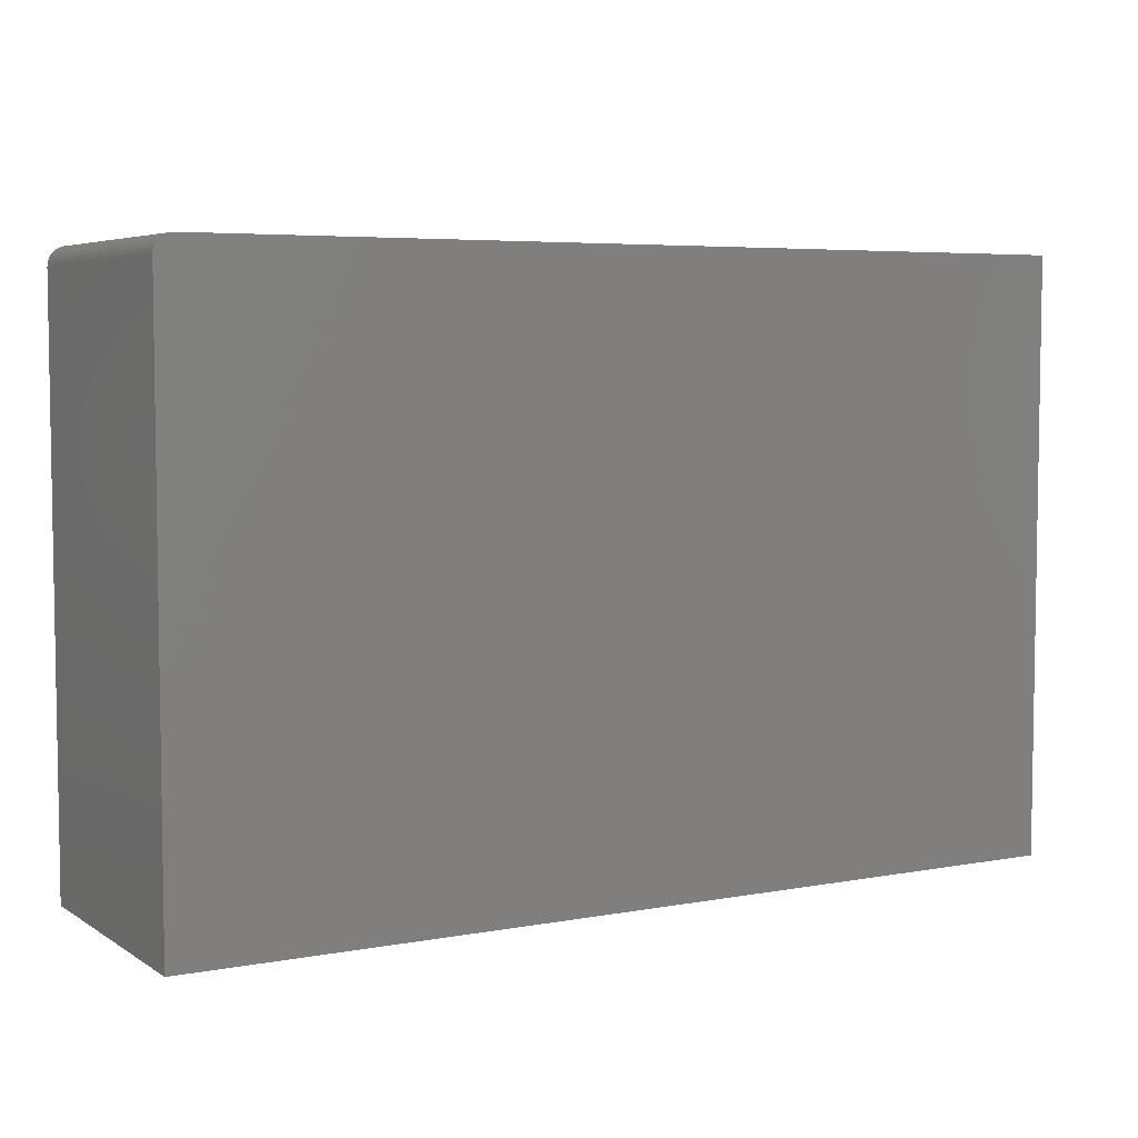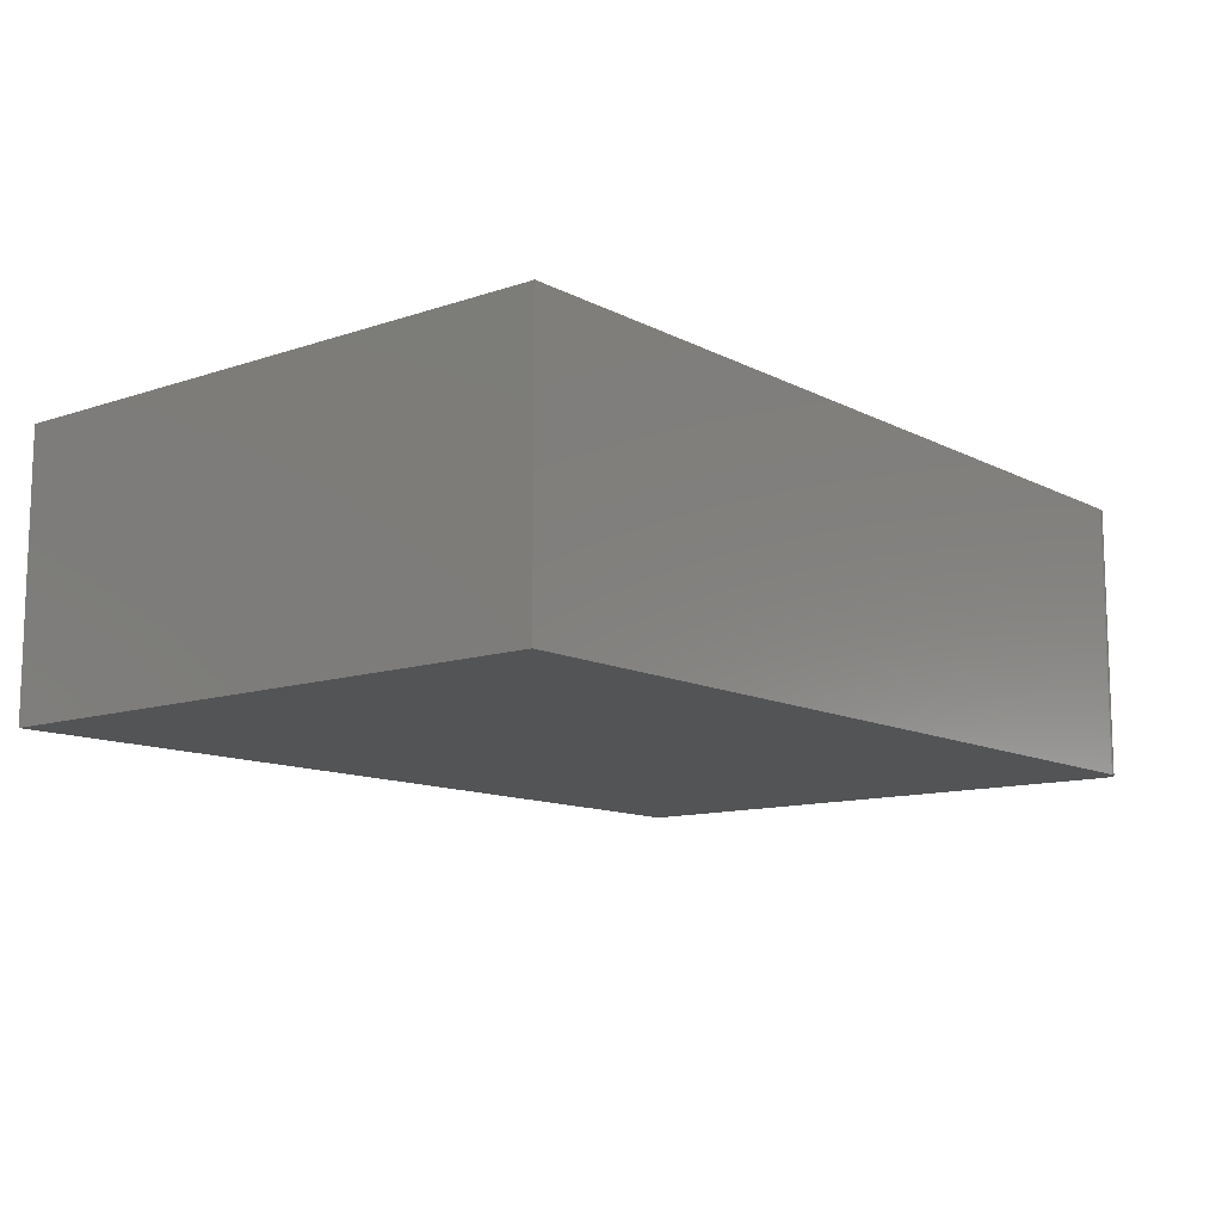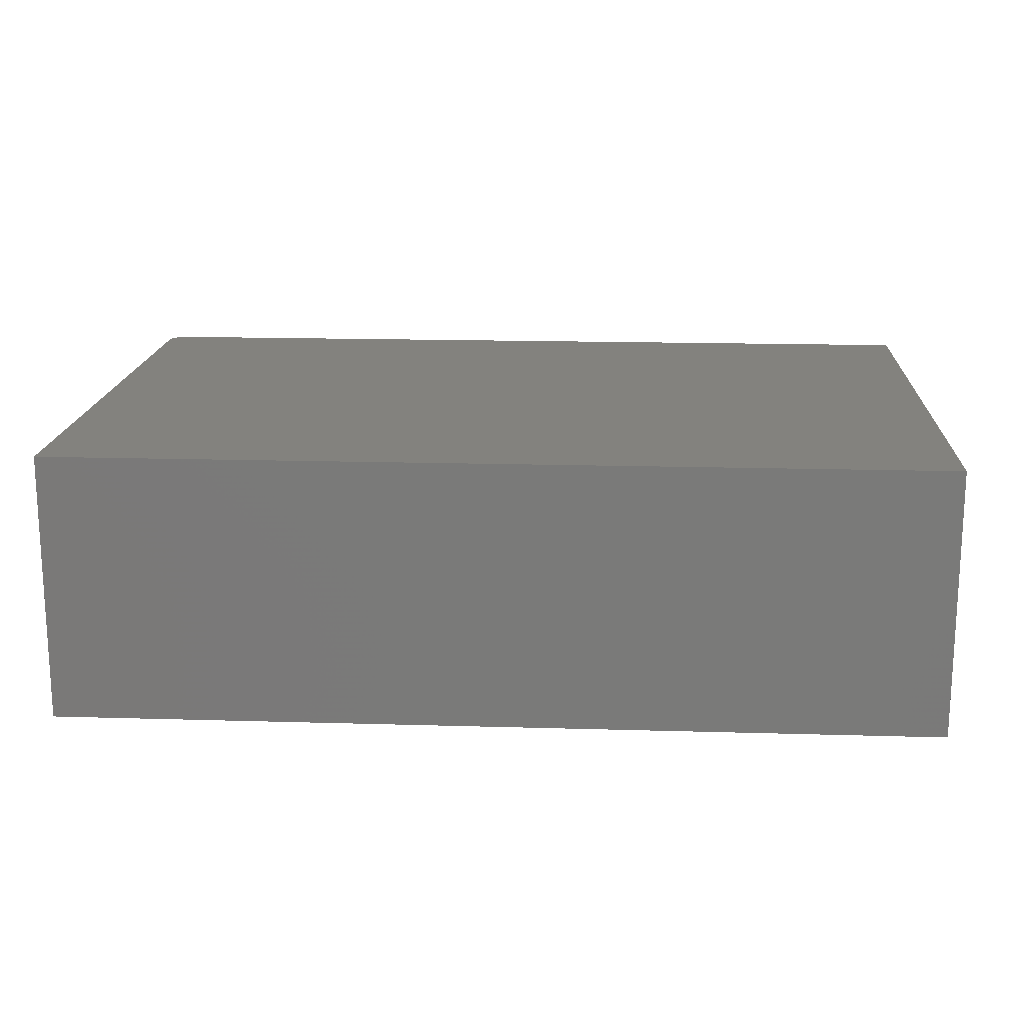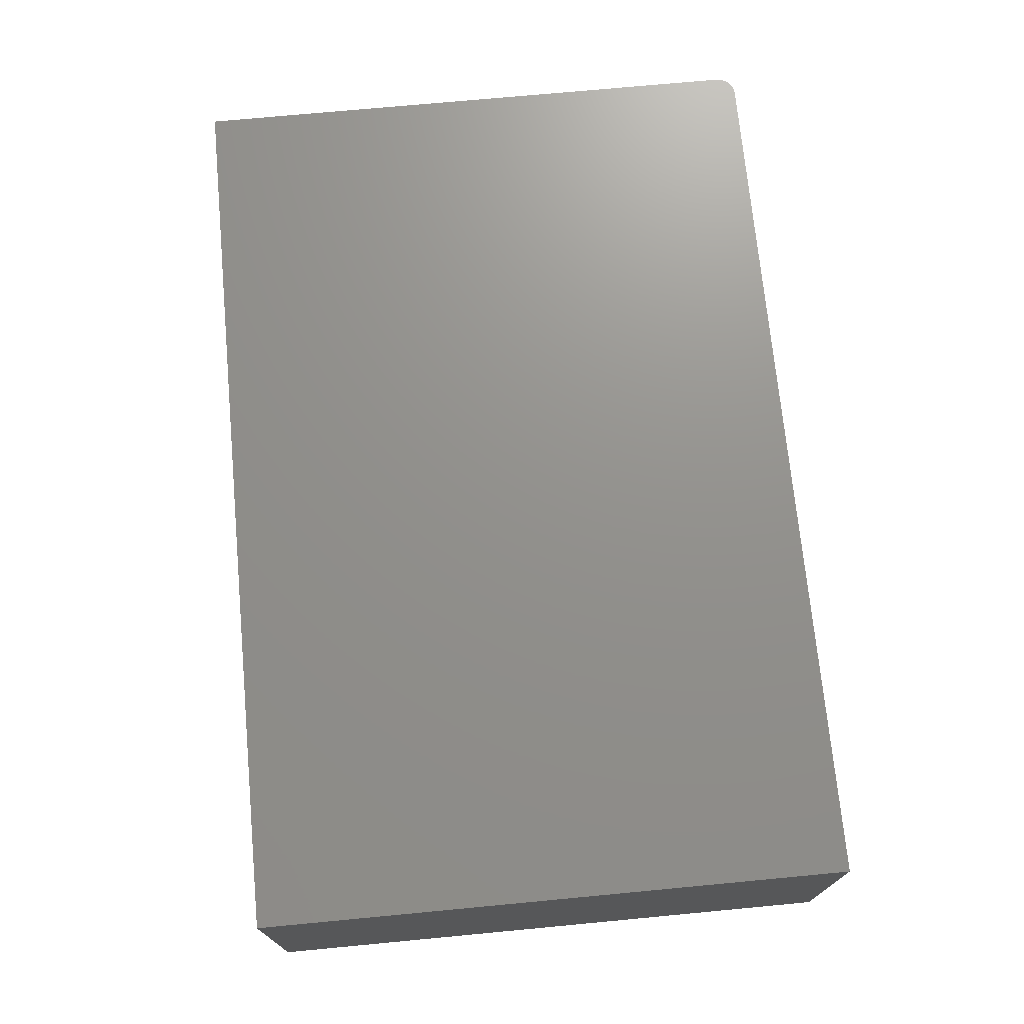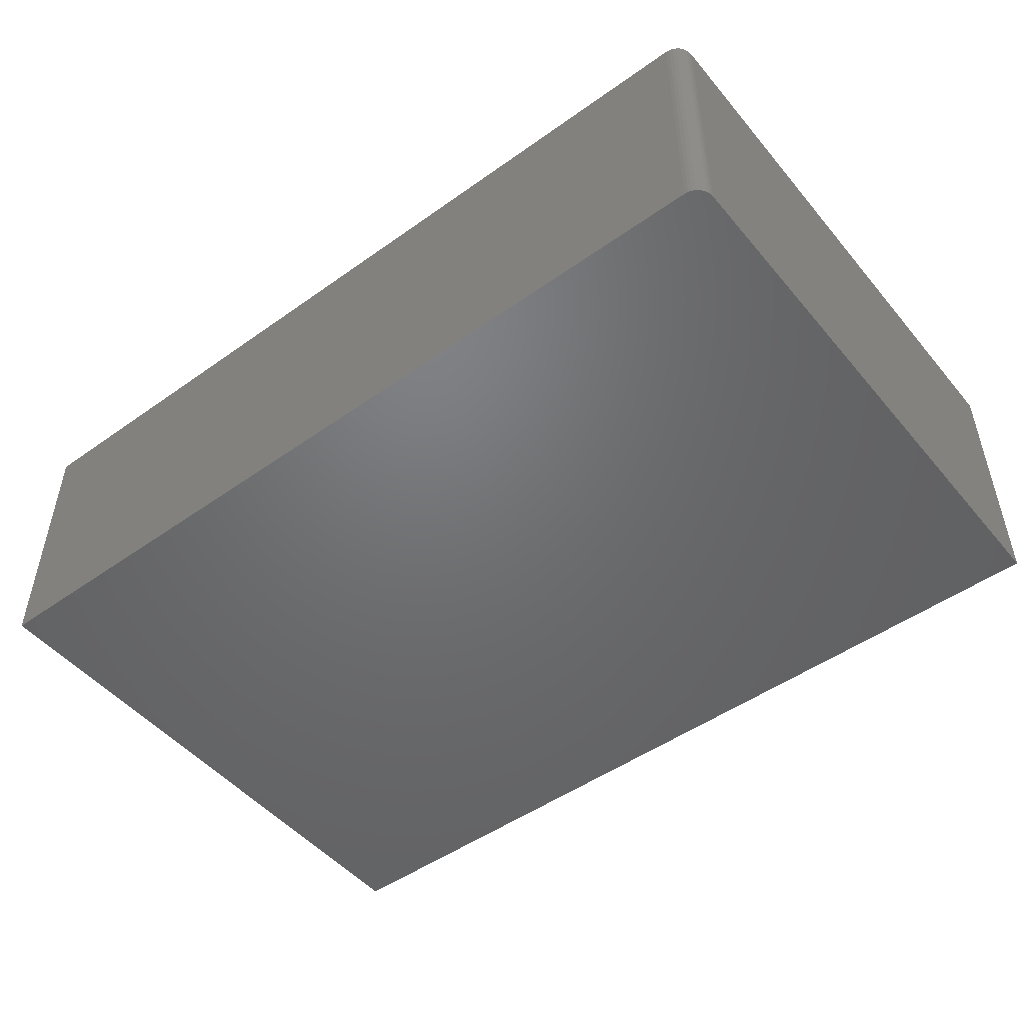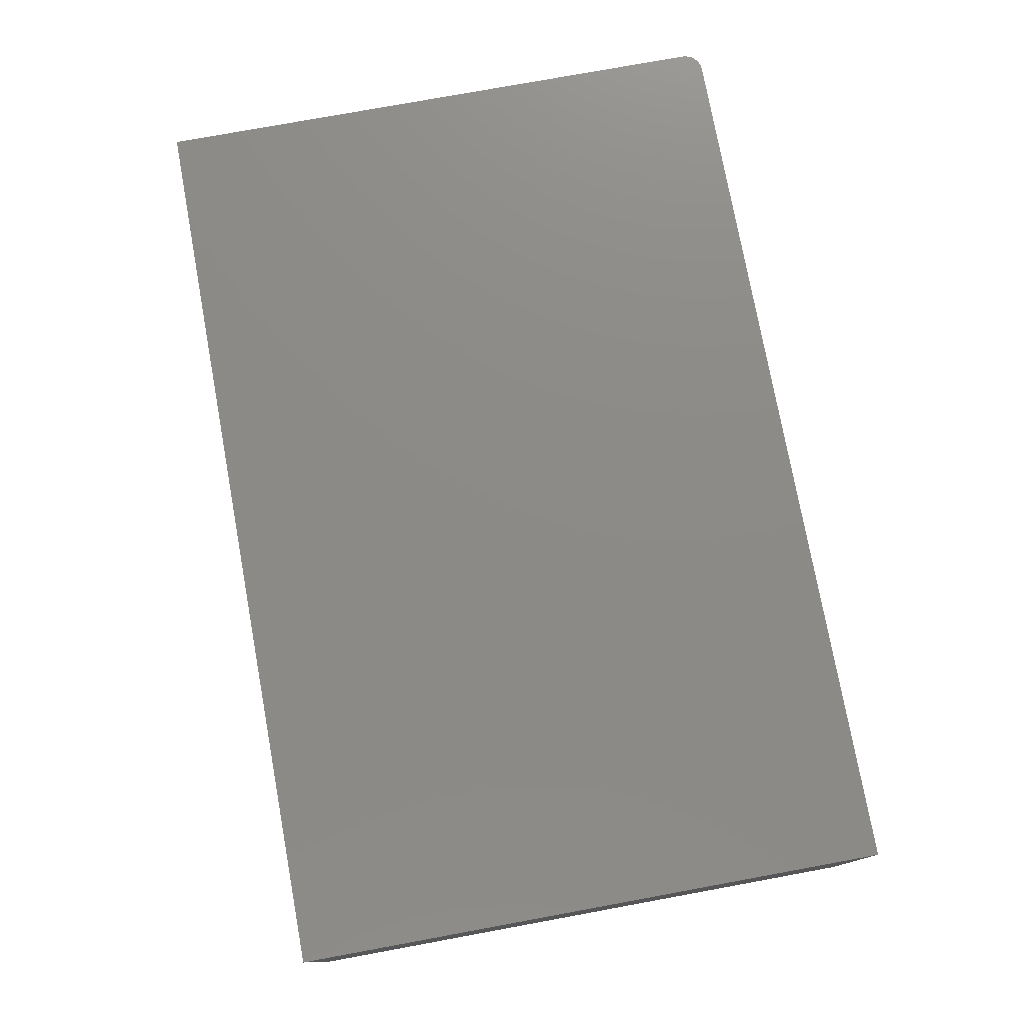
<metadata>
{"format":"stl","ext":"stl","renderer":"f3d","projection":"perspective","resolution":1024,"background":"white","views":[{"elev":5.4,"azim":-29.7,"up":"+Y"},{"elev":-11.6,"azim":129.2,"up":"+Z"},{"elev":16.7,"azim":3.4,"up":"+Z"},{"elev":72.1,"azim":84.6,"up":"+Z"},{"elev":-49.2,"azim":-141.8,"up":"+Z"},{"elev":76.8,"azim":79.6,"up":"+Z"}]}
</metadata>
<code>
# stl→obj: 24 verts, 44 faces
v 0 0 0
v 0 1.396e-17 0.228
v 0 0.4766 -2.918e-17
v 0 0.4766 0.228
v 0.009646 0.491 0.228
v 0.75 1.396e-17 0.228
v 0.75 0.4922 0.228
v 0.01562 0.4922 0.228
v 0.01258 0.4919 0.228
v 0.0003002 0.4796 0.228
v 0.006944 0.4896 0.228
v 0.004576 0.4876 0.228
v 0.002633 0.4852 0.228
v 0.001189 0.4825 0.228
v 0.01562 0.4922 -3.014e-17
v 0.75 0.4922 -3.014e-17
v 0.0003002 0.4796 -2.937e-17
v 0.001189 0.4825 -2.955e-17
v 0.75 0 0
v 0.009646 0.491 -3.006e-17
v 0.01258 0.4919 -3.012e-17
v 0.002633 0.4852 -2.971e-17
v 0.004576 0.4876 -2.986e-17
v 0.006944 0.4896 -2.998e-17
f 1 2 3
f 3 2 4
f 4 2 5
f 6 7 8
f 6 8 9
f 6 9 5
f 6 5 2
f 10 4 5
f 10 5 11
f 10 11 12
f 10 12 13
f 10 13 14
f 15 8 16
f 16 8 7
f 3 17 18
f 19 1 20
f 19 20 21
f 19 21 15
f 19 15 16
f 1 3 18
f 1 18 22
f 1 22 23
f 1 23 24
f 1 24 20
f 3 4 17
f 17 4 10
f 17 10 18
f 18 10 14
f 18 14 22
f 22 14 13
f 22 13 23
f 23 13 12
f 23 12 24
f 24 12 11
f 24 11 20
f 20 11 5
f 20 5 21
f 21 5 9
f 21 9 15
f 15 9 8
f 19 16 6
f 6 16 7
f 2 1 6
f 6 1 19

</code>
